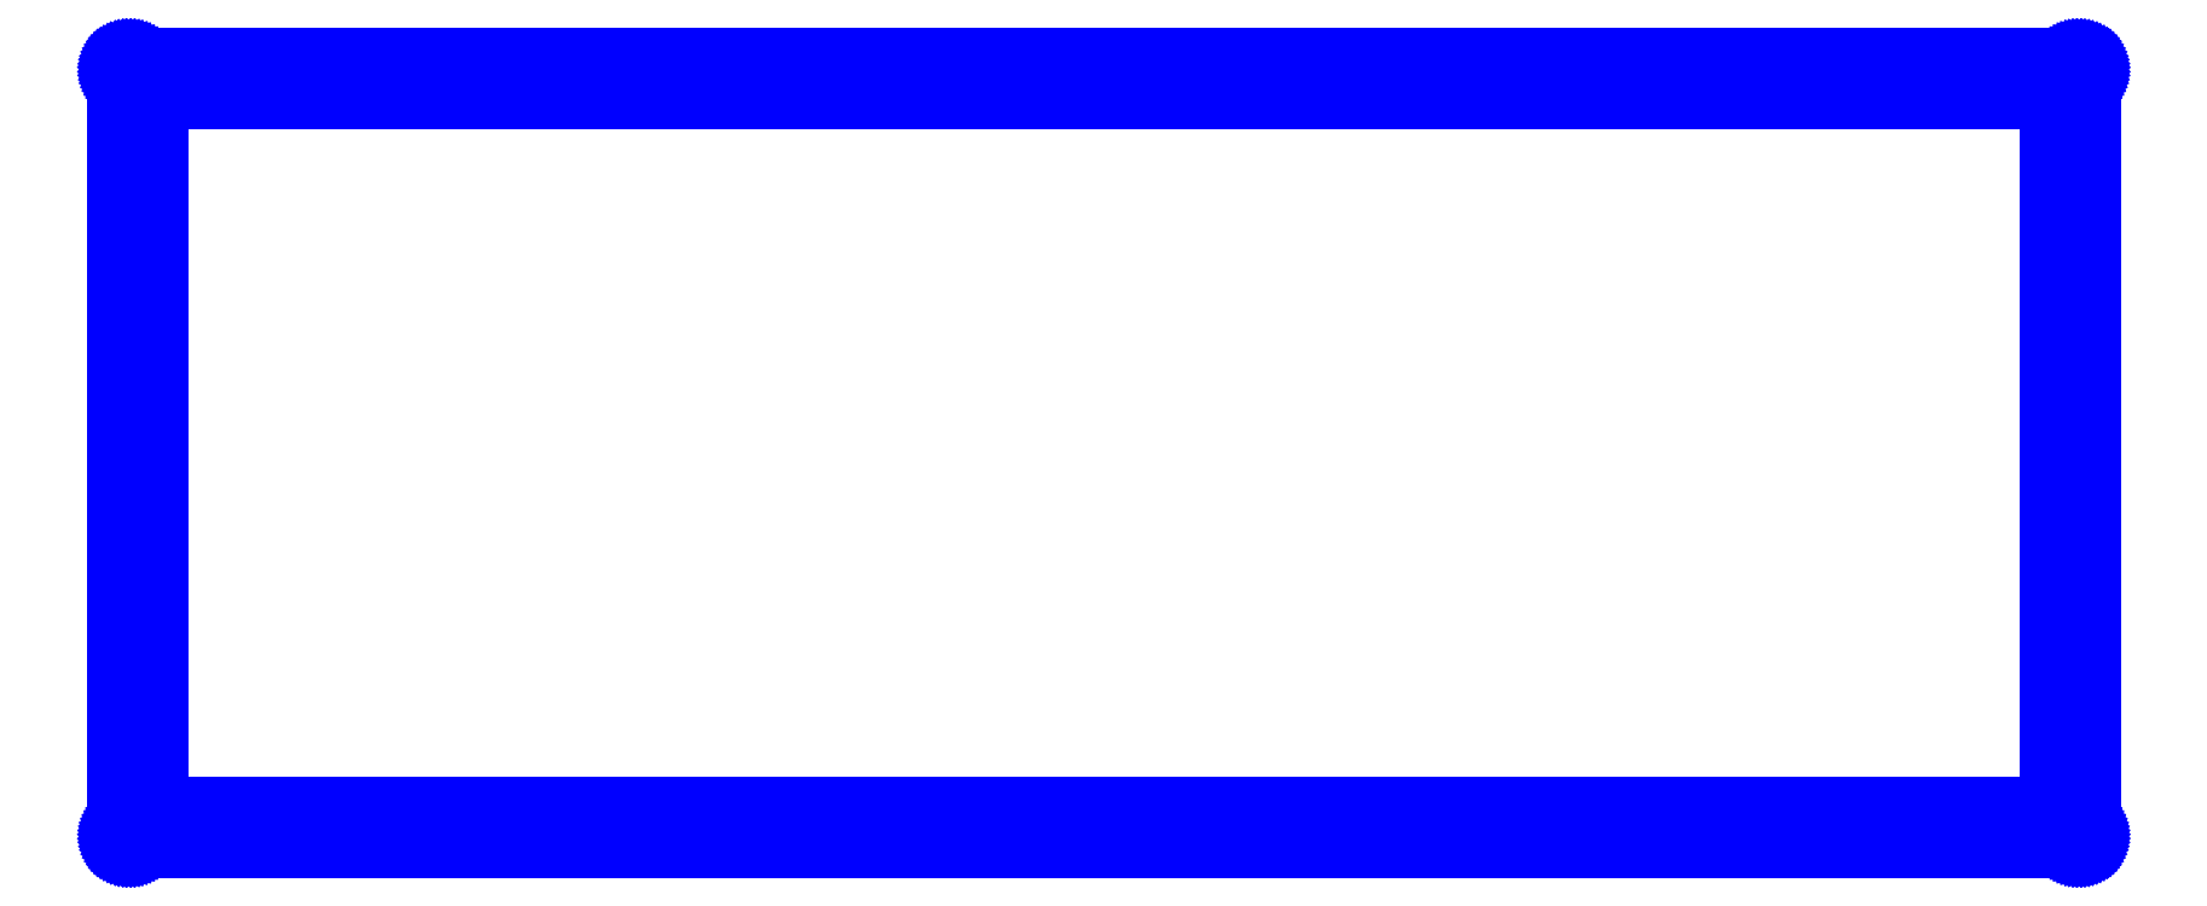
<metadata>
{"format":"dxf","ext":"dxf","renderer":"ezdxf+matplotlib","layout":"modelspace","background":"white","min_lineweight":24,"dpi":150}
</metadata>
<code>
0
SECTION
2
ENTITIES
0
LINE
8
0
10
316
20
127.6
30
0
11
316.2
21
127.6
31
0
0
LINE
8
0
10
316.2
20
127.6
30
0
11
316.3
21
127.6
31
0
0
LINE
8
0
10
316.3
20
127.6
30
0
11
316.5
21
127.6
31
0
0
LINE
8
0
10
316.5
20
127.6
30
0
11
316.6
21
127.5
31
0
0
LINE
8
0
10
316.6
20
127.5
30
0
11
316.8
21
127.5
31
0
0
LINE
8
0
10
316.8
20
127.5
30
0
11
316.9
21
127.4
31
0
0
LINE
8
0
10
316.9
20
127.4
30
0
11
317
21
127.3
31
0
0
LINE
8
0
10
317
20
127.3
30
0
11
317.2
21
127.2
31
0
0
LINE
8
0
10
317.2
20
127.2
30
0
11
317.3
21
127.1
31
0
0
LINE
8
0
10
317.3
20
127.1
30
0
11
317.4
21
127
31
0
0
LINE
8
0
10
317.4
20
127
30
0
11
317.5
21
126.9
31
0
0
LINE
8
0
10
317.5
20
126.9
30
0
11
317.6
21
126.8
31
0
0
LINE
8
0
10
317.6
20
126.8
30
0
11
317.7
21
126.7
31
0
0
LINE
8
0
10
317.7
20
126.7
30
0
11
317.8
21
126.5
31
0
0
LINE
8
0
10
317.8
20
126.5
30
0
11
317.8
21
126.4
31
0
0
LINE
8
0
10
317.8
20
126.4
30
0
11
317.9
21
126.2
31
0
0
LINE
8
0
10
317.9
20
126.2
30
0
11
317.9
21
126.1
31
0
0
LINE
8
0
10
317.9
20
126.1
30
0
11
318
21
125.9
31
0
0
LINE
8
0
10
318
20
125.9
30
0
11
318
21
125.8
31
0
0
LINE
8
0
10
318
20
125.8
30
0
11
318
21
125.6
31
0
0
LINE
8
0
10
318
20
125.6
30
0
11
318
21
2.209
31
0
0
LINE
8
0
10
318
20
2.209
30
0
11
318
21
2.055
31
0
0
LINE
8
0
10
318
20
2.055
30
0
11
318
21
1.898
31
0
0
LINE
8
0
10
318
20
1.898
30
0
11
317.9
21
1.745
31
0
0
LINE
8
0
10
317.9
20
1.745
30
0
11
317.9
21
1.592
31
0
0
LINE
8
0
10
317.9
20
1.592
30
0
11
317.8
21
1.444
31
0
0
LINE
8
0
10
317.8
20
1.444
30
0
11
317.8
21
1.302
31
0
0
LINE
8
0
10
317.8
20
1.302
30
0
11
317.7
21
1.164
31
0
0
LINE
8
0
10
317.7
20
1.164
30
0
11
317.6
21
1.034
31
0
0
LINE
8
0
10
317.6
20
1.034
30
0
11
317.5
21
0.9109
31
0
0
LINE
8
0
10
317.5
20
0.9109
30
0
11
317.4
21
0.7951
31
0
0
LINE
8
0
10
317.4
20
0.7951
30
0
11
317.3
21
0.689
31
0
0
LINE
8
0
10
317.3
20
0.689
30
0
11
317.2
21
0.5912
31
0
0
LINE
8
0
10
317.2
20
0.5912
30
0
11
317
21
0.5044
31
0
0
LINE
8
0
10
317
20
0.5044
30
0
11
316.9
21
0.4272
31
0
0
LINE
8
0
10
316.9
20
0.4272
30
0
11
316.8
21
0.3624
31
0
0
LINE
8
0
10
316.8
20
0.3624
30
0
11
316.6
21
0.3073
31
0
0
LINE
8
0
10
316.6
20
0.3073
30
0
11
316.5
21
0.2646
31
0
0
LINE
8
0
10
316.5
20
0.2646
30
0
11
316.3
21
0.2343
31
0
0
LINE
8
0
10
316.3
20
0.2343
30
0
11
316.2
21
0.2164
31
0
0
LINE
8
0
10
316.2
20
0.2164
30
0
11
316
21
0.2095
31
0
0
LINE
8
0
10
316
20
0.2095
30
0
11
2.096
21
0.2095
31
0
0
LINE
8
0
10
2.096
20
0.2095
30
0
11
1.939
21
0.2164
31
0
0
LINE
8
0
10
1.939
20
0.2164
30
0
11
1.782
21
0.2343
31
0
0
LINE
8
0
10
1.782
20
0.2343
30
0
11
1.629
21
0.2646
31
0
0
LINE
8
0
10
1.629
20
0.2646
30
0
11
1.476
21
0.3073
31
0
0
LINE
8
0
10
1.476
20
0.3073
30
0
11
1.33
21
0.3624
31
0
0
LINE
8
0
10
1.33
20
0.3624
30
0
11
1.188
21
0.4272
31
0
0
LINE
8
0
10
1.188
20
0.4272
30
0
11
1.05
21
0.5044
31
0
0
LINE
8
0
10
1.05
20
0.5044
30
0
11
0.9192
21
0.5912
31
0
0
LINE
8
0
10
0.9192
20
0.5912
30
0
11
0.7965
21
0.689
31
0
0
LINE
8
0
10
0.7965
20
0.689
30
0
11
0.6808
21
0.7951
31
0
0
LINE
8
0
10
0.6808
20
0.7951
30
0
11
0.5746
21
0.9109
31
0
0
LINE
8
0
10
0.5746
20
0.9109
30
0
11
0.4768
21
1.034
31
0
0
LINE
8
0
10
0.4768
20
1.034
30
0
11
0.39
21
1.164
31
0
0
LINE
8
0
10
0.39
20
1.164
30
0
11
0.3128
21
1.302
31
0
0
LINE
8
0
10
0.3128
20
1.302
30
0
11
0.248
21
1.444
31
0
0
LINE
8
0
10
0.248
20
1.444
30
0
11
0.1929
21
1.592
31
0
0
LINE
8
0
10
0.1929
20
1.592
30
0
11
0.1502
21
1.745
31
0
0
LINE
8
0
10
0.1502
20
1.745
30
0
11
0.1199
21
1.898
31
0
0
LINE
8
0
10
0.1199
20
1.898
30
0
11
0.102
21
2.055
31
0
0
LINE
8
0
10
0.102
20
2.055
30
0
11
0.09508
21
2.21
31
0
0
LINE
8
0
10
0.09508
20
2.21
30
0
11
0.09508
21
125.6
31
0
0
LINE
8
0
10
0.09508
20
125.6
30
0
11
0.102
21
125.8
31
0
0
LINE
8
0
10
0.102
20
125.8
30
0
11
0.1199
21
125.9
31
0
0
LINE
8
0
10
0.1199
20
125.9
30
0
11
0.1502
21
126.1
31
0
0
LINE
8
0
10
0.1502
20
126.1
30
0
11
0.1929
21
126.2
31
0
0
LINE
8
0
10
0.1929
20
126.2
30
0
11
0.248
21
126.4
31
0
0
LINE
8
0
10
0.248
20
126.4
30
0
11
0.3128
21
126.5
31
0
0
LINE
8
0
10
0.3128
20
126.5
30
0
11
0.39
21
126.7
31
0
0
LINE
8
0
10
0.39
20
126.7
30
0
11
0.4768
21
126.8
31
0
0
LINE
8
0
10
0.4768
20
126.8
30
0
11
0.5746
21
126.9
31
0
0
LINE
8
0
10
0.5746
20
126.9
30
0
11
0.6808
21
127
31
0
0
LINE
8
0
10
0.6808
20
127
30
0
11
0.7965
21
127.1
31
0
0
LINE
8
0
10
0.7965
20
127.1
30
0
11
0.9192
21
127.2
31
0
0
LINE
8
0
10
0.9192
20
127.2
30
0
11
1.05
21
127.3
31
0
0
LINE
8
0
10
1.05
20
127.3
30
0
11
1.188
21
127.4
31
0
0
LINE
8
0
10
1.188
20
127.4
30
0
11
1.33
21
127.5
31
0
0
LINE
8
0
10
1.33
20
127.5
30
0
11
1.476
21
127.5
31
0
0
LINE
8
0
10
1.476
20
127.5
30
0
11
1.629
21
127.6
31
0
0
LINE
8
0
10
1.629
20
127.6
30
0
11
1.782
21
127.6
31
0
0
LINE
8
0
10
1.782
20
127.6
30
0
11
1.939
21
127.6
31
0
0
LINE
8
0
10
1.939
20
127.6
30
0
11
2.096
21
127.6
31
0
0
LINE
8
0
10
2.096
20
127.6
30
0
11
316
21
127.6
31
0
0
LINE
8
0
10
3.025
20
4.651
30
0
11
2.69
21
4.48
31
0
0
LINE
8
0
10
2.69
20
4.48
30
0
11
2.424
21
4.215
31
0
0
LINE
8
0
10
2.424
20
4.215
30
0
11
2.253
21
3.881
31
0
0
LINE
8
0
10
2.253
20
3.881
30
0
11
2.194
21
3.508
31
0
0
LINE
8
0
10
2.194
20
3.508
30
0
11
2.253
21
3.139
31
0
0
LINE
8
0
10
2.253
20
3.139
30
0
11
2.424
21
2.804
31
0
0
LINE
8
0
10
2.424
20
2.804
30
0
11
2.69
21
2.54
31
0
0
LINE
8
0
10
2.69
20
2.54
30
0
11
3.025
21
2.369
31
0
0
LINE
8
0
10
3.025
20
2.369
30
0
11
3.394
21
2.31
31
0
0
LINE
8
0
10
3.394
20
2.31
30
0
11
3.765
21
2.369
31
0
0
LINE
8
0
10
3.765
20
2.369
30
0
11
4.101
21
2.54
31
0
0
LINE
8
0
10
4.101
20
2.54
30
0
11
4.366
21
2.804
31
0
0
LINE
8
0
10
4.366
20
2.804
30
0
11
4.537
21
3.139
31
0
0
LINE
8
0
10
4.537
20
3.139
30
0
11
4.594
21
3.508
31
0
0
LINE
8
0
10
4.594
20
3.508
30
0
11
4.537
21
3.881
31
0
0
LINE
8
0
10
4.537
20
3.881
30
0
11
4.366
21
4.215
31
0
0
LINE
8
0
10
4.366
20
4.215
30
0
11
4.101
21
4.48
31
0
0
LINE
8
0
10
4.101
20
4.48
30
0
11
3.765
21
4.651
31
0
0
LINE
8
0
10
3.765
20
4.651
30
0
11
3.394
21
4.709
31
0
0
LINE
8
0
10
3.394
20
4.709
30
0
11
3.025
21
4.651
31
0
0
LINE
8
0
10
106.8
20
4.651
30
0
11
106.5
21
4.48
31
0
0
LINE
8
0
10
106.5
20
4.48
30
0
11
106.2
21
4.215
31
0
0
LINE
8
0
10
106.2
20
4.215
30
0
11
106
21
3.881
31
0
0
LINE
8
0
10
106
20
3.881
30
0
11
106
21
3.508
31
0
0
LINE
8
0
10
106
20
3.508
30
0
11
106
21
3.139
31
0
0
LINE
8
0
10
106
20
3.139
30
0
11
106.2
21
2.804
31
0
0
LINE
8
0
10
106.2
20
2.804
30
0
11
106.5
21
2.54
31
0
0
LINE
8
0
10
106.5
20
2.54
30
0
11
106.8
21
2.369
31
0
0
LINE
8
0
10
106.8
20
2.369
30
0
11
107.2
21
2.31
31
0
0
LINE
8
0
10
107.2
20
2.31
30
0
11
107.5
21
2.369
31
0
0
LINE
8
0
10
107.5
20
2.369
30
0
11
107.9
21
2.54
31
0
0
LINE
8
0
10
107.9
20
2.54
30
0
11
108.1
21
2.804
31
0
0
LINE
8
0
10
108.1
20
2.804
30
0
11
108.3
21
3.139
31
0
0
LINE
8
0
10
108.3
20
3.139
30
0
11
108.4
21
3.508
31
0
0
LINE
8
0
10
108.4
20
3.508
30
0
11
108.3
21
3.881
31
0
0
LINE
8
0
10
108.3
20
3.881
30
0
11
108.1
21
4.215
31
0
0
LINE
8
0
10
108.1
20
4.215
30
0
11
107.9
21
4.48
31
0
0
LINE
8
0
10
107.9
20
4.48
30
0
11
107.5
21
4.651
31
0
0
LINE
8
0
10
107.5
20
4.651
30
0
11
107.2
21
4.709
31
0
0
LINE
8
0
10
107.2
20
4.709
30
0
11
106.8
21
4.651
31
0
0
LINE
8
0
10
210.6
20
4.651
30
0
11
210.2
21
4.48
31
0
0
LINE
8
0
10
210.2
20
4.48
30
0
11
210
21
4.215
31
0
0
LINE
8
0
10
210
20
4.215
30
0
11
209.8
21
3.881
31
0
0
LINE
8
0
10
209.8
20
3.881
30
0
11
209.7
21
3.508
31
0
0
LINE
8
0
10
209.7
20
3.508
30
0
11
209.8
21
3.139
31
0
0
LINE
8
0
10
209.8
20
3.139
30
0
11
210
21
2.804
31
0
0
LINE
8
0
10
210
20
2.804
30
0
11
210.2
21
2.54
31
0
0
LINE
8
0
10
210.2
20
2.54
30
0
11
210.6
21
2.369
31
0
0
LINE
8
0
10
210.6
20
2.369
30
0
11
210.9
21
2.31
31
0
0
LINE
8
0
10
210.9
20
2.31
30
0
11
211.3
21
2.369
31
0
0
LINE
8
0
10
211.3
20
2.369
30
0
11
211.6
21
2.54
31
0
0
LINE
8
0
10
211.6
20
2.54
30
0
11
211.9
21
2.804
31
0
0
LINE
8
0
10
211.9
20
2.804
30
0
11
212.1
21
3.139
31
0
0
LINE
8
0
10
212.1
20
3.139
30
0
11
212.1
21
3.508
31
0
0
LINE
8
0
10
212.1
20
3.508
30
0
11
212.1
21
3.881
31
0
0
LINE
8
0
10
212.1
20
3.881
30
0
11
211.9
21
4.215
31
0
0
LINE
8
0
10
211.9
20
4.215
30
0
11
211.6
21
4.48
31
0
0
LINE
8
0
10
211.6
20
4.48
30
0
11
211.3
21
4.651
31
0
0
LINE
8
0
10
211.3
20
4.651
30
0
11
210.9
21
4.709
31
0
0
LINE
8
0
10
210.9
20
4.709
30
0
11
210.6
21
4.651
31
0
0
LINE
8
0
10
314.3
20
4.651
30
0
11
314
21
4.48
31
0
0
LINE
8
0
10
314
20
4.48
30
0
11
313.7
21
4.215
31
0
0
LINE
8
0
10
313.7
20
4.215
30
0
11
313.6
21
3.881
31
0
0
LINE
8
0
10
313.6
20
3.881
30
0
11
313.5
21
3.508
31
0
0
LINE
8
0
10
313.5
20
3.508
30
0
11
313.6
21
3.139
31
0
0
LINE
8
0
10
313.6
20
3.139
30
0
11
313.7
21
2.804
31
0
0
LINE
8
0
10
313.7
20
2.804
30
0
11
314
21
2.54
31
0
0
LINE
8
0
10
314
20
2.54
30
0
11
314.3
21
2.369
31
0
0
LINE
8
0
10
314.3
20
2.369
30
0
11
314.7
21
2.31
31
0
0
LINE
8
0
10
314.7
20
2.31
30
0
11
315.1
21
2.369
31
0
0
LINE
8
0
10
315.1
20
2.369
30
0
11
315.4
21
2.54
31
0
0
LINE
8
0
10
315.4
20
2.54
30
0
11
315.7
21
2.804
31
0
0
LINE
8
0
10
315.7
20
2.804
30
0
11
315.8
21
3.139
31
0
0
LINE
8
0
10
315.8
20
3.139
30
0
11
315.9
21
3.508
31
0
0
LINE
8
0
10
315.9
20
3.508
30
0
11
315.8
21
3.881
31
0
0
LINE
8
0
10
315.8
20
3.881
30
0
11
315.7
21
4.215
31
0
0
LINE
8
0
10
315.7
20
4.215
30
0
11
315.4
21
4.48
31
0
0
LINE
8
0
10
315.4
20
4.48
30
0
11
315.1
21
4.651
31
0
0
LINE
8
0
10
315.1
20
4.651
30
0
11
314.7
21
4.709
31
0
0
LINE
8
0
10
314.7
20
4.709
30
0
11
314.3
21
4.651
31
0
0
LINE
8
0
10
6.695
20
121
30
0
11
311.4
21
121
31
0
0
LINE
8
0
10
311.4
20
121
30
0
11
311.4
21
6.809
31
0
0
LINE
8
0
10
311.4
20
6.809
30
0
11
6.695
21
6.809
31
0
0
LINE
8
0
10
6.695
20
6.809
30
0
11
6.695
21
121
31
0
0
LINE
8
0
10
3.025
20
125.5
30
0
11
2.69
21
125.3
31
0
0
LINE
8
0
10
2.69
20
125.3
30
0
11
2.424
21
125
31
0
0
LINE
8
0
10
2.424
20
125
30
0
11
2.253
21
124.7
31
0
0
LINE
8
0
10
2.253
20
124.7
30
0
11
2.194
21
124.3
31
0
0
LINE
8
0
10
2.194
20
124.3
30
0
11
2.253
21
123.9
31
0
0
LINE
8
0
10
2.253
20
123.9
30
0
11
2.424
21
123.6
31
0
0
LINE
8
0
10
2.424
20
123.6
30
0
11
2.69
21
123.3
31
0
0
LINE
8
0
10
2.69
20
123.3
30
0
11
3.025
21
123.2
31
0
0
LINE
8
0
10
3.025
20
123.2
30
0
11
3.394
21
123.1
31
0
0
LINE
8
0
10
3.394
20
123.1
30
0
11
3.765
21
123.2
31
0
0
LINE
8
0
10
3.765
20
123.2
30
0
11
4.101
21
123.3
31
0
0
LINE
8
0
10
4.101
20
123.3
30
0
11
4.366
21
123.6
31
0
0
LINE
8
0
10
4.366
20
123.6
30
0
11
4.537
21
123.9
31
0
0
LINE
8
0
10
4.537
20
123.9
30
0
11
4.594
21
124.3
31
0
0
LINE
8
0
10
4.594
20
124.3
30
0
11
4.537
21
124.7
31
0
0
LINE
8
0
10
4.537
20
124.7
30
0
11
4.366
21
125
31
0
0
LINE
8
0
10
4.366
20
125
30
0
11
4.101
21
125.3
31
0
0
LINE
8
0
10
4.101
20
125.3
30
0
11
3.765
21
125.5
31
0
0
LINE
8
0
10
3.765
20
125.5
30
0
11
3.394
21
125.5
31
0
0
LINE
8
0
10
3.394
20
125.5
30
0
11
3.025
21
125.5
31
0
0
LINE
8
0
10
314.3
20
125.5
30
0
11
314
21
125.3
31
0
0
LINE
8
0
10
314
20
125.3
30
0
11
313.7
21
125
31
0
0
LINE
8
0
10
313.7
20
125
30
0
11
313.6
21
124.7
31
0
0
LINE
8
0
10
313.6
20
124.7
30
0
11
313.5
21
124.3
31
0
0
LINE
8
0
10
313.5
20
124.3
30
0
11
313.6
21
123.9
31
0
0
LINE
8
0
10
313.6
20
123.9
30
0
11
313.7
21
123.6
31
0
0
LINE
8
0
10
313.7
20
123.6
30
0
11
314
21
123.3
31
0
0
LINE
8
0
10
314
20
123.3
30
0
11
314.3
21
123.2
31
0
0
LINE
8
0
10
314.3
20
123.2
30
0
11
314.7
21
123.1
31
0
0
LINE
8
0
10
314.7
20
123.1
30
0
11
315.1
21
123.2
31
0
0
LINE
8
0
10
315.1
20
123.2
30
0
11
315.4
21
123.3
31
0
0
LINE
8
0
10
315.4
20
123.3
30
0
11
315.7
21
123.6
31
0
0
LINE
8
0
10
315.7
20
123.6
30
0
11
315.8
21
123.9
31
0
0
LINE
8
0
10
315.8
20
123.9
30
0
11
315.9
21
124.3
31
0
0
LINE
8
0
10
315.9
20
124.3
30
0
11
315.8
21
124.7
31
0
0
LINE
8
0
10
315.8
20
124.7
30
0
11
315.7
21
125
31
0
0
LINE
8
0
10
315.7
20
125
30
0
11
315.4
21
125.3
31
0
0
LINE
8
0
10
315.4
20
125.3
30
0
11
315.1
21
125.5
31
0
0
LINE
8
0
10
315.1
20
125.5
30
0
11
314.7
21
125.5
31
0
0
LINE
8
0
10
314.7
20
125.5
30
0
11
314.3
21
125.5
31
0
0
LINE
8
0
10
210.6
20
125.5
30
0
11
210.2
21
125.3
31
0
0
LINE
8
0
10
210.2
20
125.3
30
0
11
210
21
125
31
0
0
LINE
8
0
10
210
20
125
30
0
11
209.8
21
124.7
31
0
0
LINE
8
0
10
209.8
20
124.7
30
0
11
209.7
21
124.3
31
0
0
LINE
8
0
10
209.7
20
124.3
30
0
11
209.8
21
123.9
31
0
0
LINE
8
0
10
209.8
20
123.9
30
0
11
210
21
123.6
31
0
0
LINE
8
0
10
210
20
123.6
30
0
11
210.2
21
123.3
31
0
0
LINE
8
0
10
210.2
20
123.3
30
0
11
210.6
21
123.2
31
0
0
LINE
8
0
10
210.6
20
123.2
30
0
11
210.9
21
123.1
31
0
0
LINE
8
0
10
210.9
20
123.1
30
0
11
211.3
21
123.2
31
0
0
LINE
8
0
10
211.3
20
123.2
30
0
11
211.6
21
123.3
31
0
0
LINE
8
0
10
211.6
20
123.3
30
0
11
211.9
21
123.6
31
0
0
LINE
8
0
10
211.9
20
123.6
30
0
11
212.1
21
123.9
31
0
0
LINE
8
0
10
212.1
20
123.9
30
0
11
212.1
21
124.3
31
0
0
LINE
8
0
10
212.1
20
124.3
30
0
11
212.1
21
124.7
31
0
0
LINE
8
0
10
212.1
20
124.7
30
0
11
211.9
21
125
31
0
0
LINE
8
0
10
211.9
20
125
30
0
11
211.6
21
125.3
31
0
0
LINE
8
0
10
211.6
20
125.3
30
0
11
211.3
21
125.5
31
0
0
LINE
8
0
10
211.3
20
125.5
30
0
11
210.9
21
125.5
31
0
0
LINE
8
0
10
210.9
20
125.5
30
0
11
210.6
21
125.5
31
0
0
LINE
8
0
10
106.8
20
125.5
30
0
11
106.5
21
125.3
31
0
0
LINE
8
0
10
106.5
20
125.3
30
0
11
106.2
21
125
31
0
0
LINE
8
0
10
106.2
20
125
30
0
11
106
21
124.7
31
0
0
LINE
8
0
10
106
20
124.7
30
0
11
106
21
124.3
31
0
0
LINE
8
0
10
106
20
124.3
30
0
11
106
21
123.9
31
0
0
LINE
8
0
10
106
20
123.9
30
0
11
106.2
21
123.6
31
0
0
LINE
8
0
10
106.2
20
123.6
30
0
11
106.5
21
123.3
31
0
0
LINE
8
0
10
106.5
20
123.3
30
0
11
106.8
21
123.2
31
0
0
LINE
8
0
10
106.8
20
123.2
30
0
11
107.2
21
123.1
31
0
0
LINE
8
0
10
107.2
20
123.1
30
0
11
107.5
21
123.2
31
0
0
LINE
8
0
10
107.5
20
123.2
30
0
11
107.9
21
123.3
31
0
0
LINE
8
0
10
107.9
20
123.3
30
0
11
108.1
21
123.6
31
0
0
LINE
8
0
10
108.1
20
123.6
30
0
11
108.3
21
123.9
31
0
0
LINE
8
0
10
108.3
20
123.9
30
0
11
108.4
21
124.3
31
0
0
LINE
8
0
10
108.4
20
124.3
30
0
11
108.3
21
124.7
31
0
0
LINE
8
0
10
108.3
20
124.7
30
0
11
108.1
21
125
31
0
0
LINE
8
0
10
108.1
20
125
30
0
11
107.9
21
125.3
31
0
0
LINE
8
0
10
107.9
20
125.3
30
0
11
107.5
21
125.5
31
0
0
LINE
8
0
10
107.5
20
125.5
30
0
11
107.2
21
125.5
31
0
0
LINE
8
0
10
107.2
20
125.5
30
0
11
106.8
21
125.5
31
0
0
ENDSEC
0
EOF

</code>
